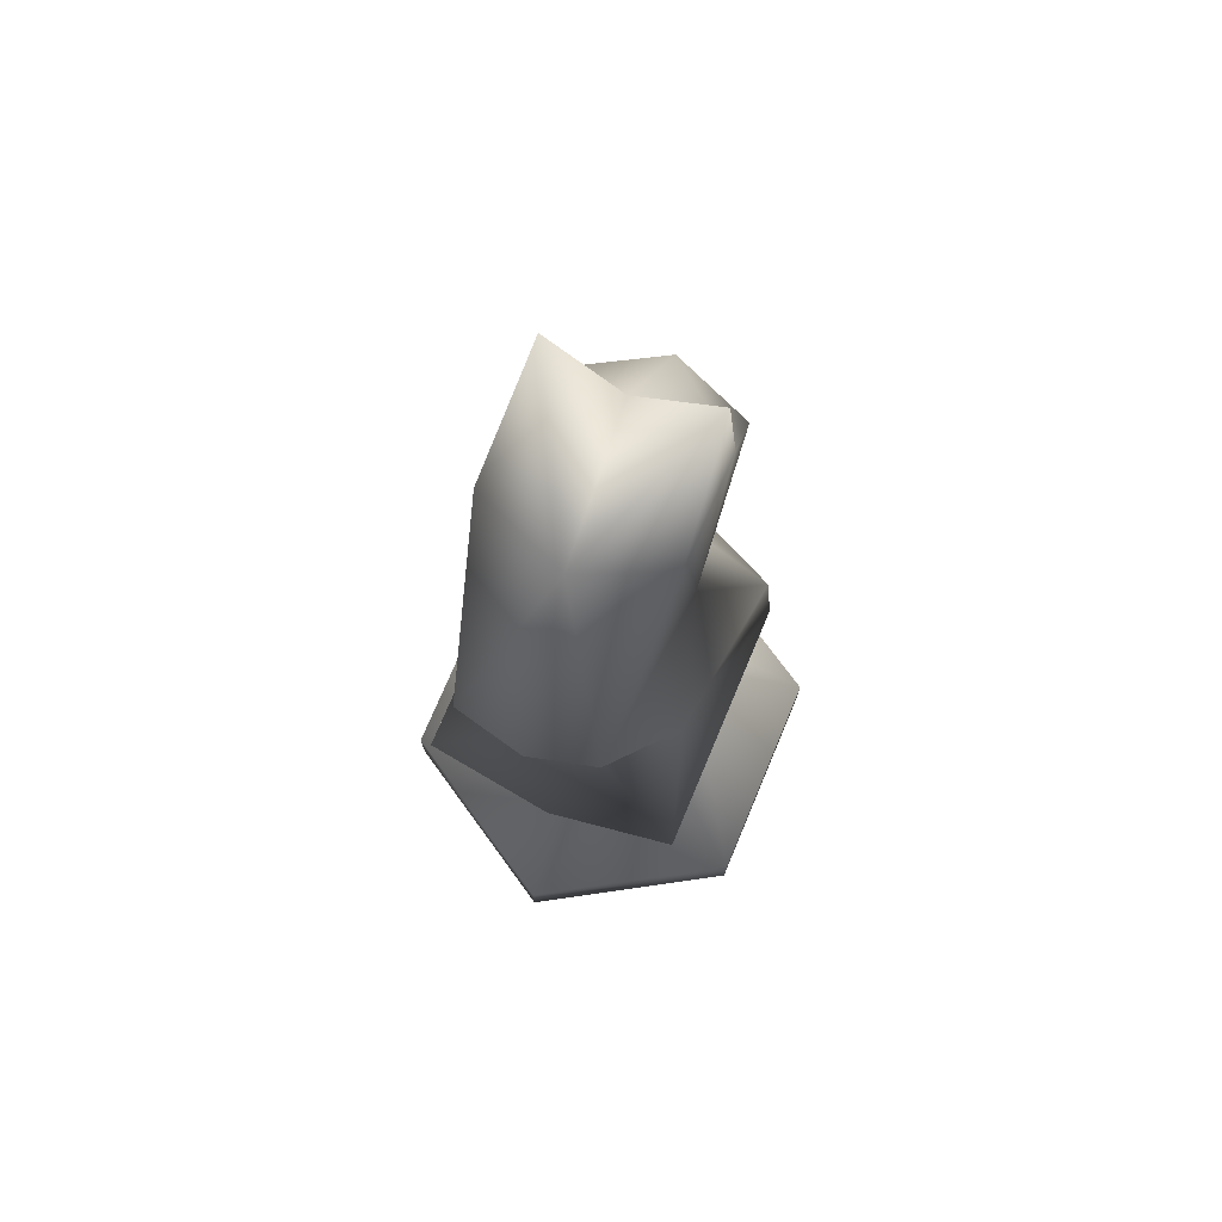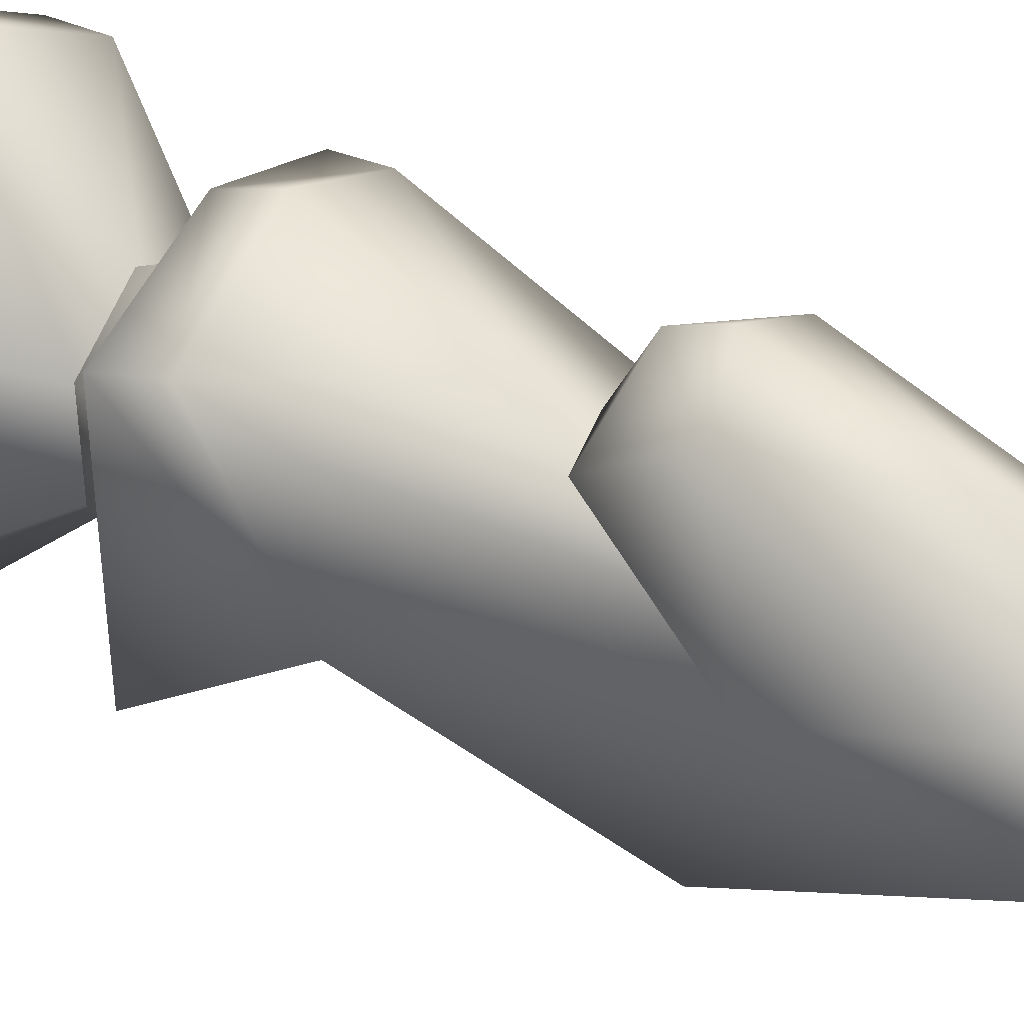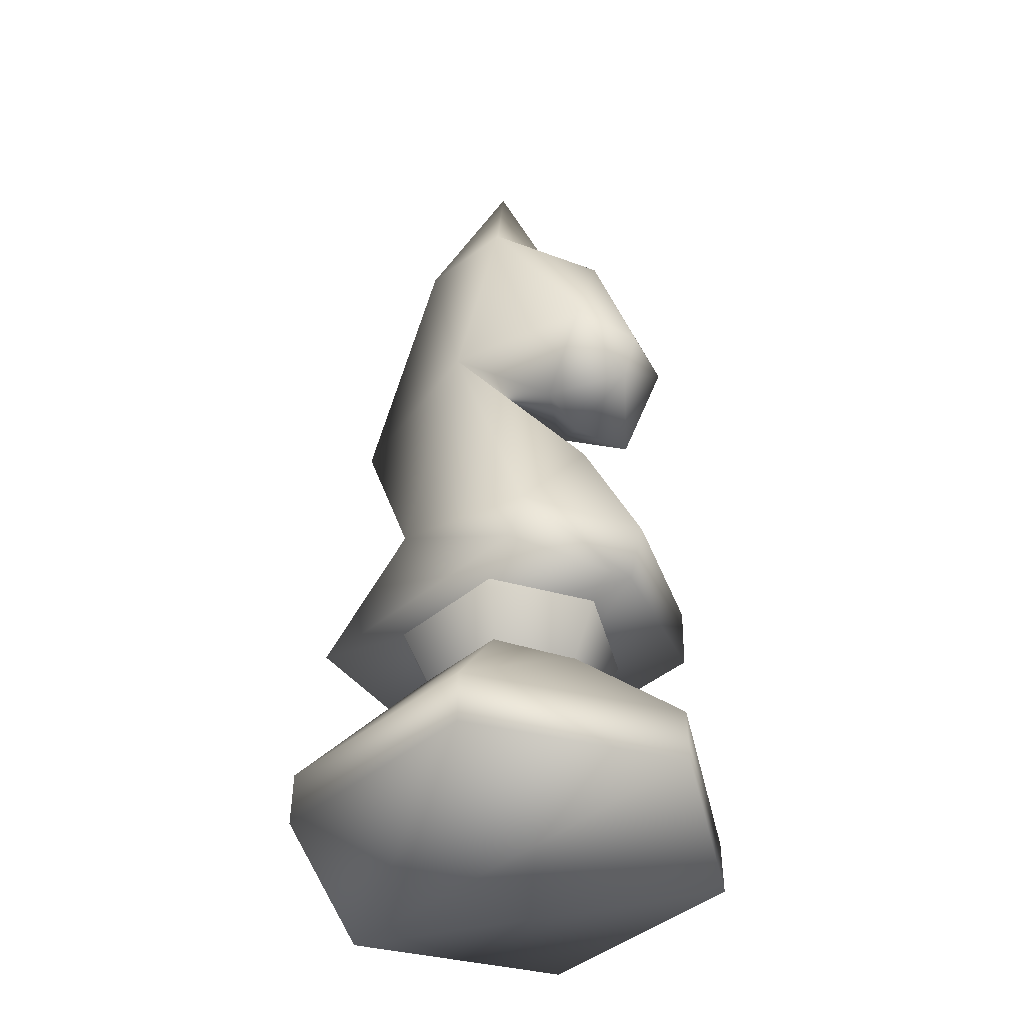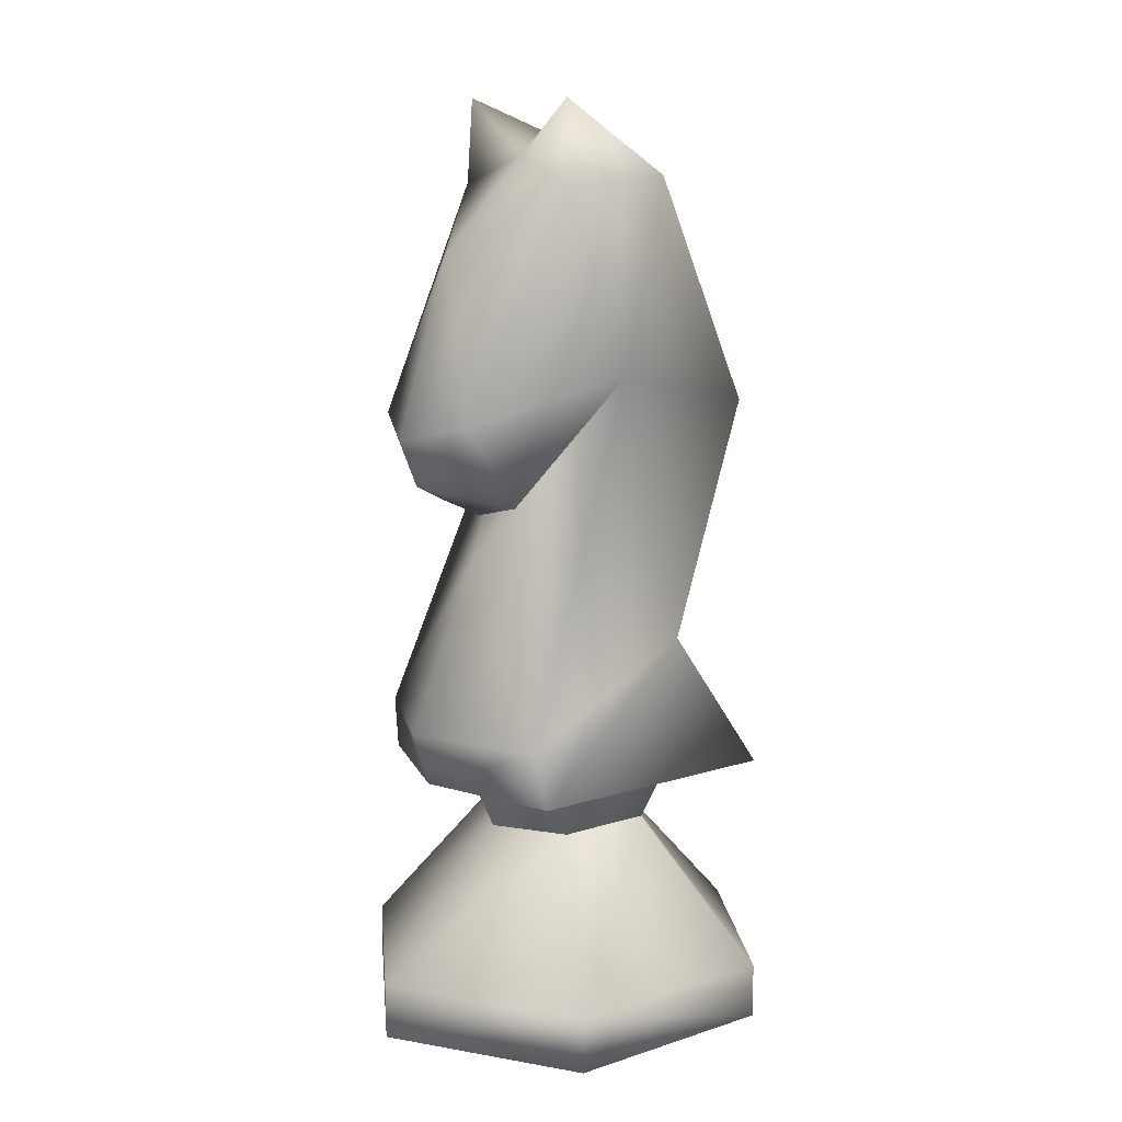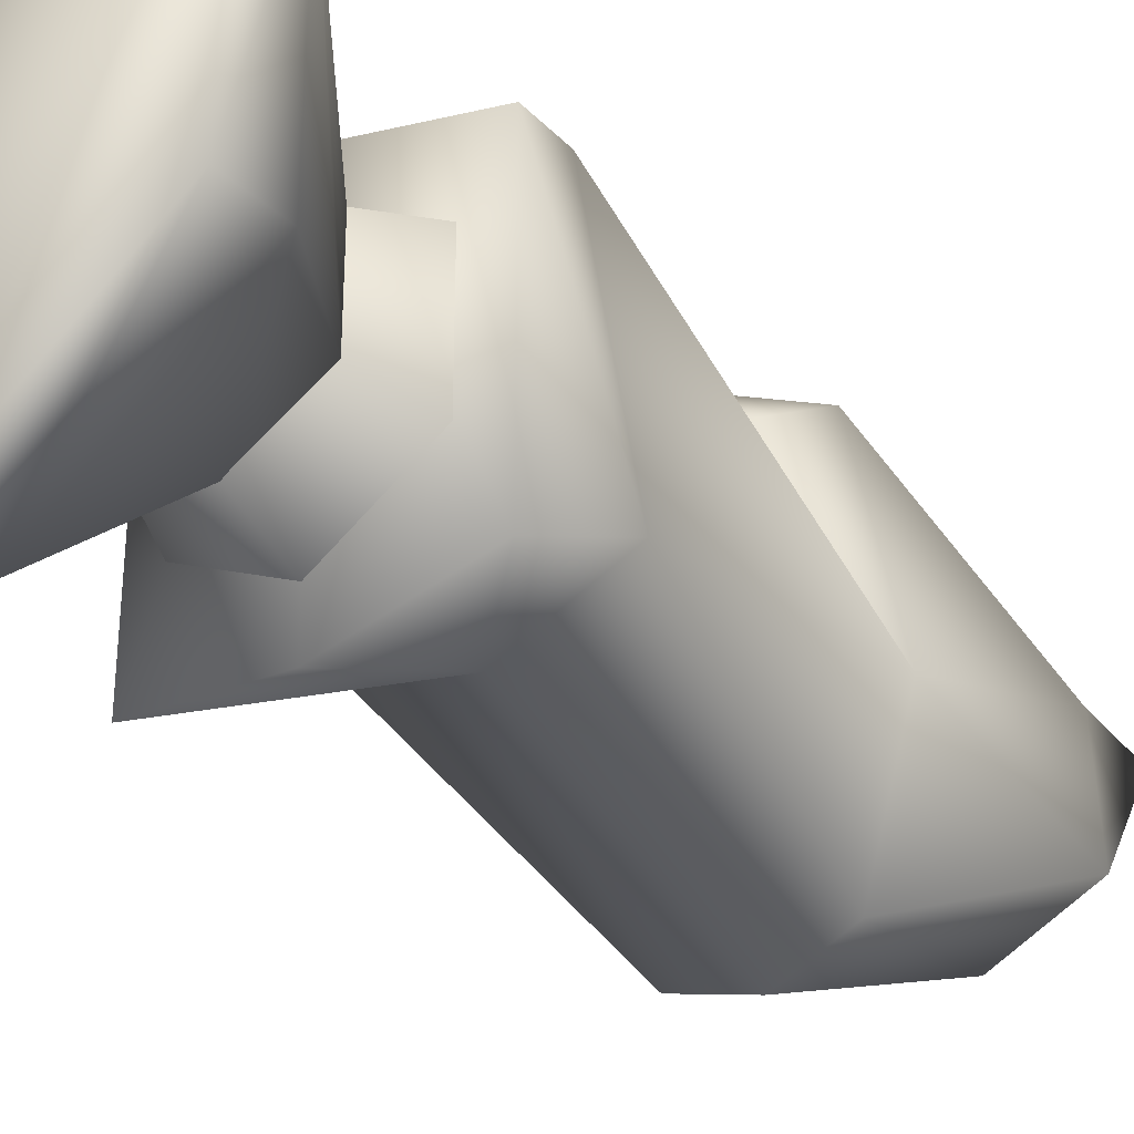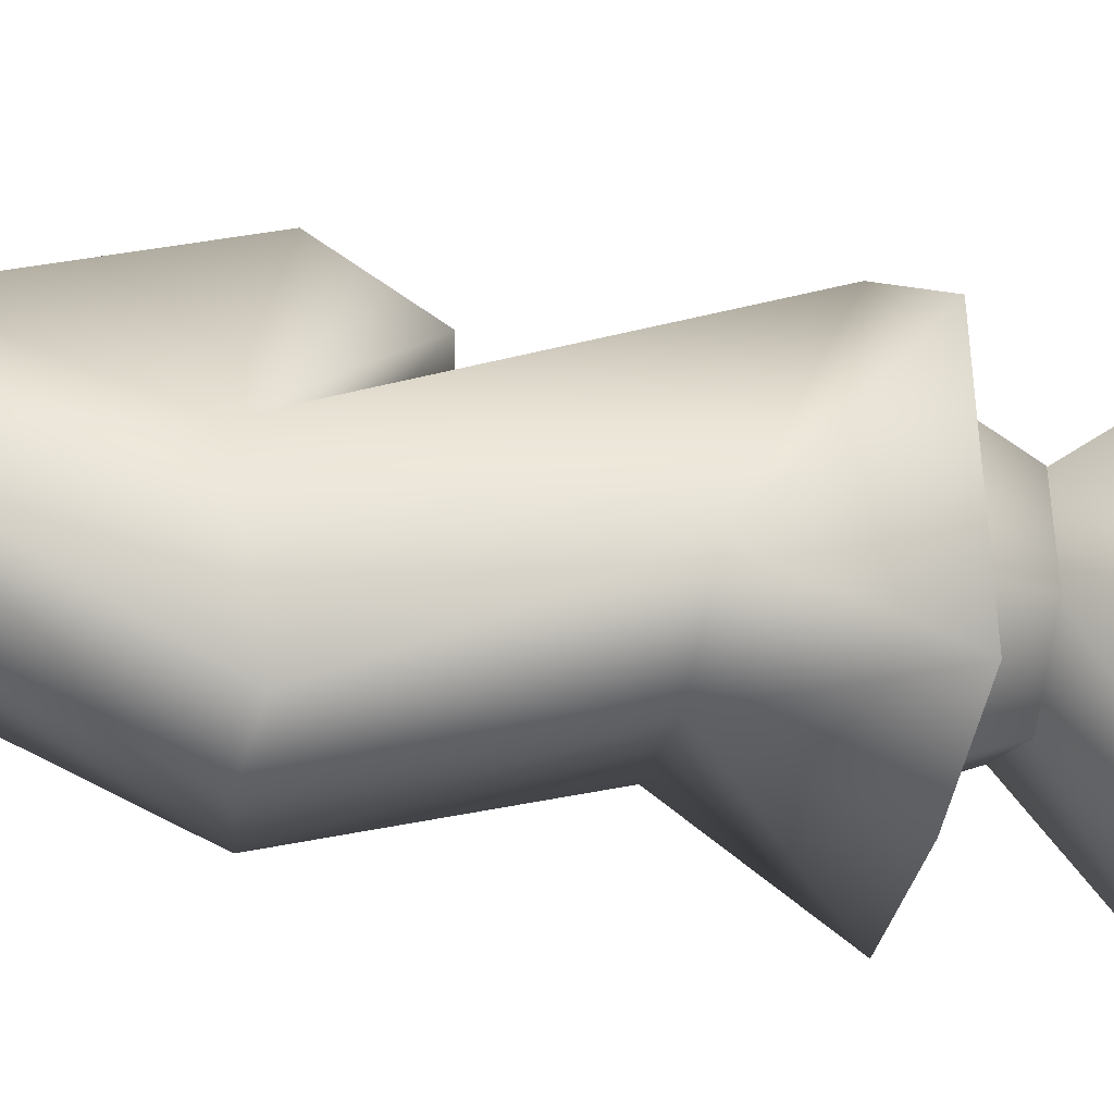
<metadata>
{"format":"obj","ext":"obj","renderer":"f3d","projection":"perspective","resolution":1024,"background":"white","views":[{"elev":73.7,"azim":-157.2,"up":"+Y"},{"elev":39.5,"azim":119.6,"up":"+Z"},{"elev":-44.8,"azim":-46.2,"up":"+Y"},{"elev":12.2,"azim":53.2,"up":"+Y"},{"elev":-33.7,"azim":39.4,"up":"+Z"},{"elev":-41.7,"azim":-101.1,"up":"+Z"}]}
</metadata>
<code>
g Mesh1 Group2 Group1 Model
v -0.5197 1.37 0.3306
v -0.5195 1.37 -0.3309
v 0.0003312 0.04725 -0.0002532
f 1 2 3
v 0.0001308 1.37 -0.6142
f 4 3 2
v 0.52 1.37 -0.3309
f 5 3 4
v 0.5197 1.37 0.3308
f 6 3 5
v 7.976e-05 1.37 0.6141
f 6 7 3
f 1 3 7
g Mesh2 Group3 Group1 Model
v -0.9447 0.2837 0.5668
v -0.3777 1.039 0.2362
v -0.9449 0.2837 -0.5671
f 8 9 10
v 0.0001288 1.039 0.4253
f 9 8 11
v 0.0001242 0.2835 1.134
f 11 8 12
v 1.501e-05 0.0001251 1.134
f 8 13 12
v -0.9447 0.0001154 0.5667
f 8 14 13
f 8 10 14
v -0.9449 7.59e-05 -0.5671
f 14 10 15
v 4.88e-06 0.2834 -1.134
f 10 16 15
v -0.3776 1.039 -0.2362
f 17 16 10
v 0.0004096 1.04 -0.4252
f 18 16 17
v 0.9448 0.2832 -0.567
f 18 19 16
v 0.3782 1.04 -0.2362
f 18 20 19
v 0.9451 0.2832 0.5668
f 21 19 20
v 0.9448 0.0001635 -0.567
f 21 22 19
v 0.945 -0.000125 0.567
f 23 22 21
v 2.874e-05 -0.0001727 -1.134
f 24 22 23
f 16 22 24
f 16 19 22
f 16 24 15
f 15 24 14
f 14 24 13
f 13 24 23
f 21 13 23
f 12 13 21
v 0.3783 1.039 0.236
f 25 12 21
f 11 12 25
f 21 20 25
f 9 17 10
g Mesh3 Group4 Group1 Model
v 0.0004551 3.26 -0.9922
v 0.0003213 2.031 -0.5197
v -0.3303 3.213 -0.8977
f 26 27 28
v 0.3781 3.213 -0.8977
f 26 29 27
v 0.0005547 4.394 -0.4725
f 30 29 26
v 0.4728 4.394 -0.2836
f 31 29 30
v 0.4727 3.401 -0.04738
f 32 29 31
v 0.5673 2.031 -0.3306
f 32 33 29
v 0.6616 1.606 0.6616
f 34 33 32
v 0.709 1.323 0.6143
f 34 35 33
v 9.78e-05 1.323 0.8503
f 34 36 35
v 0.0002322 1.607 0.9449
f 37 36 34
v -0.6138 1.606 0.6612
f 37 38 36
v 0.0001974 2.457 0.5666
f 39 38 37
v -0.4249 3.402 -0.04748
f 40 38 39
v -0.5195 2.032 -0.3308
f 38 40 41
f 40 28 41
v -0.4249 4.394 -0.2835
f 40 42 28
v -0.4247 4.346 0.2833
f 43 42 40
v -0.3774 4.772 0.2835
f 44 42 43
f 42 44 30
v 0.04762 4.488 0.2833
f 44 45 30
f 44 43 45
v 0.0005015 4.016 0.7084
f 45 43 46
v -0.3304 3.213 0.8504
f 43 47 46
f 47 43 40
v -0.2831 2.74 0.5669
f 47 40 48
f 40 32 48
f 40 39 32
f 32 39 34
f 39 37 34
v 0.0003909 2.693 0.5198
f 32 49 48
v 0.3781 2.787 0.5668
f 49 32 50
v 0.3781 3.213 0.8504
f 51 50 32
v 0.000333 2.882 0.8974
f 51 52 50
v 0.0004051 3.118 0.9921
f 51 53 52
f 46 53 51
f 46 47 53
f 47 52 53
f 47 48 52
f 48 49 52
f 52 49 50
v 0.4729 4.347 0.2835
f 54 46 51
f 45 46 54
v 0.4256 4.772 0.2833
f 55 45 54
f 30 45 55
f 30 55 31
f 54 31 55
f 54 32 31
f 51 32 54
f 42 30 28
f 30 26 28
f 28 27 41
v -0.6613 1.323 -0.7558
f 41 27 56
v 0.0002085 1.323 -0.8506
f 27 57 56
v 0.7089 1.323 -0.7561
f 27 58 57
f 27 33 58
f 29 33 27
f 35 58 33
f 36 58 35
f 36 57 58
f 56 57 36
v -0.661 1.323 0.614
f 56 36 59
f 38 59 36
f 38 41 59
f 59 41 56

</code>
